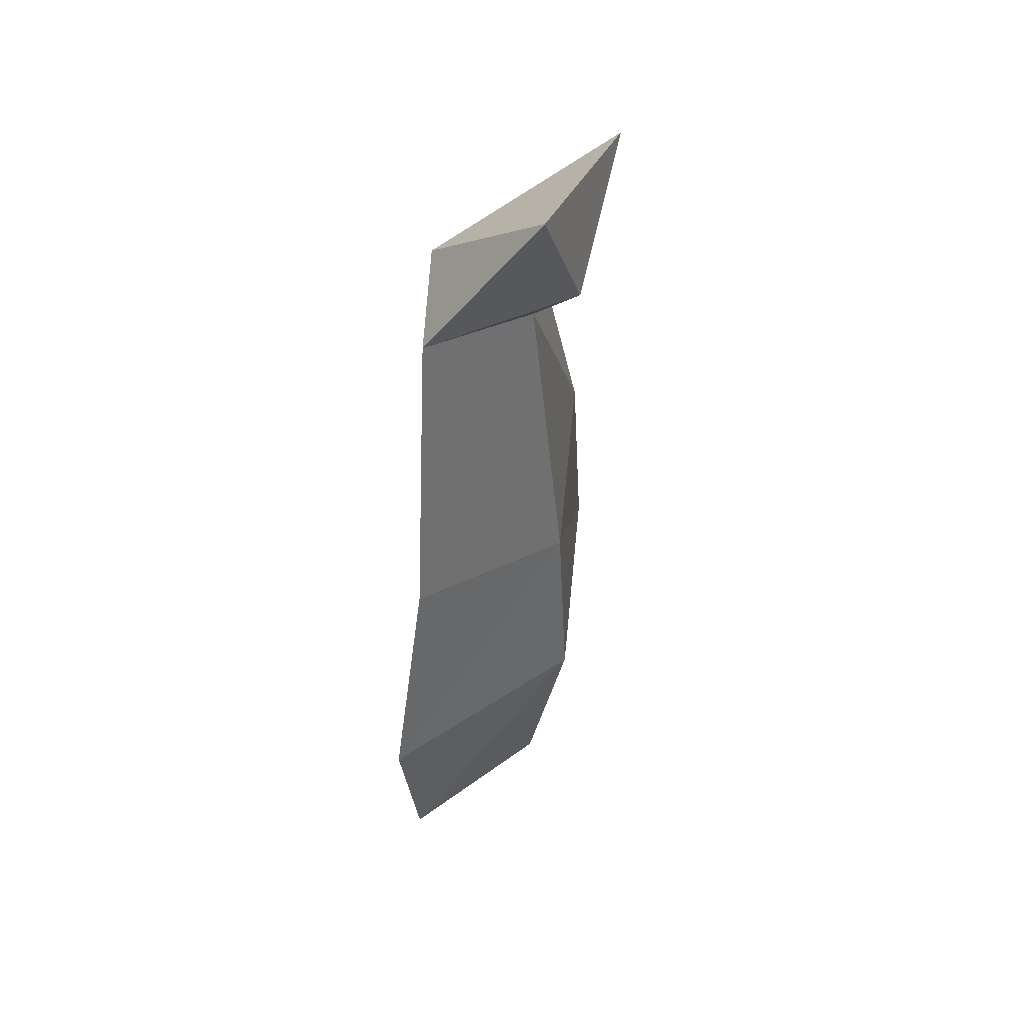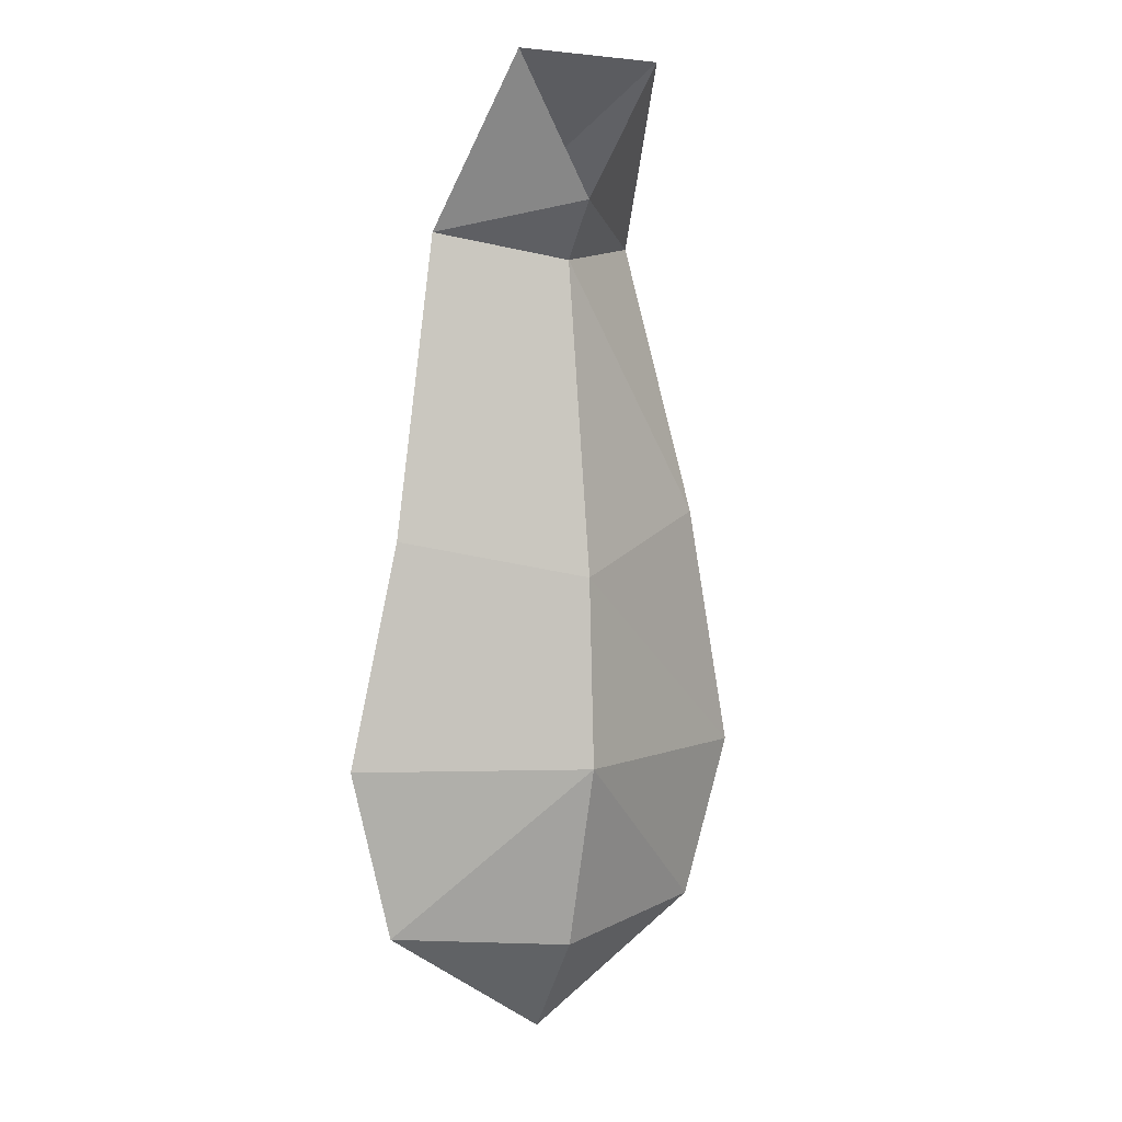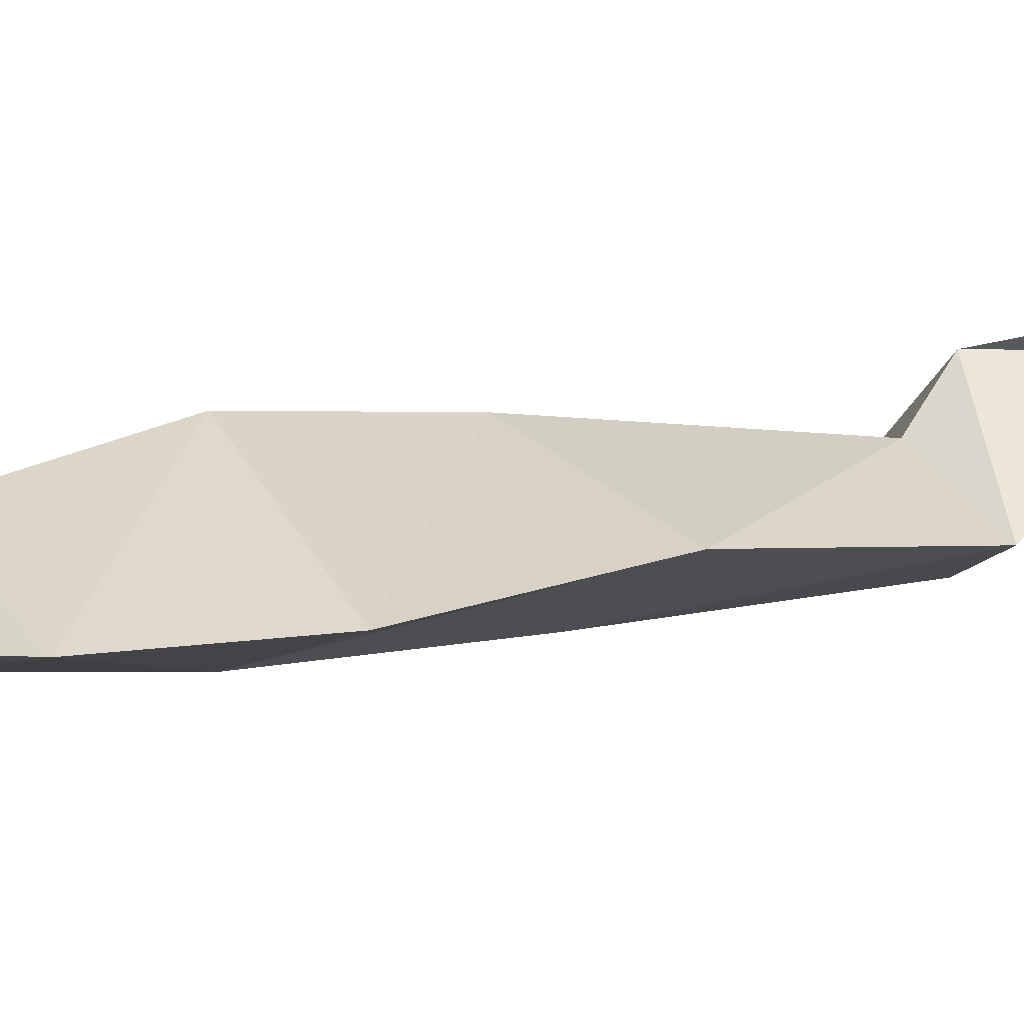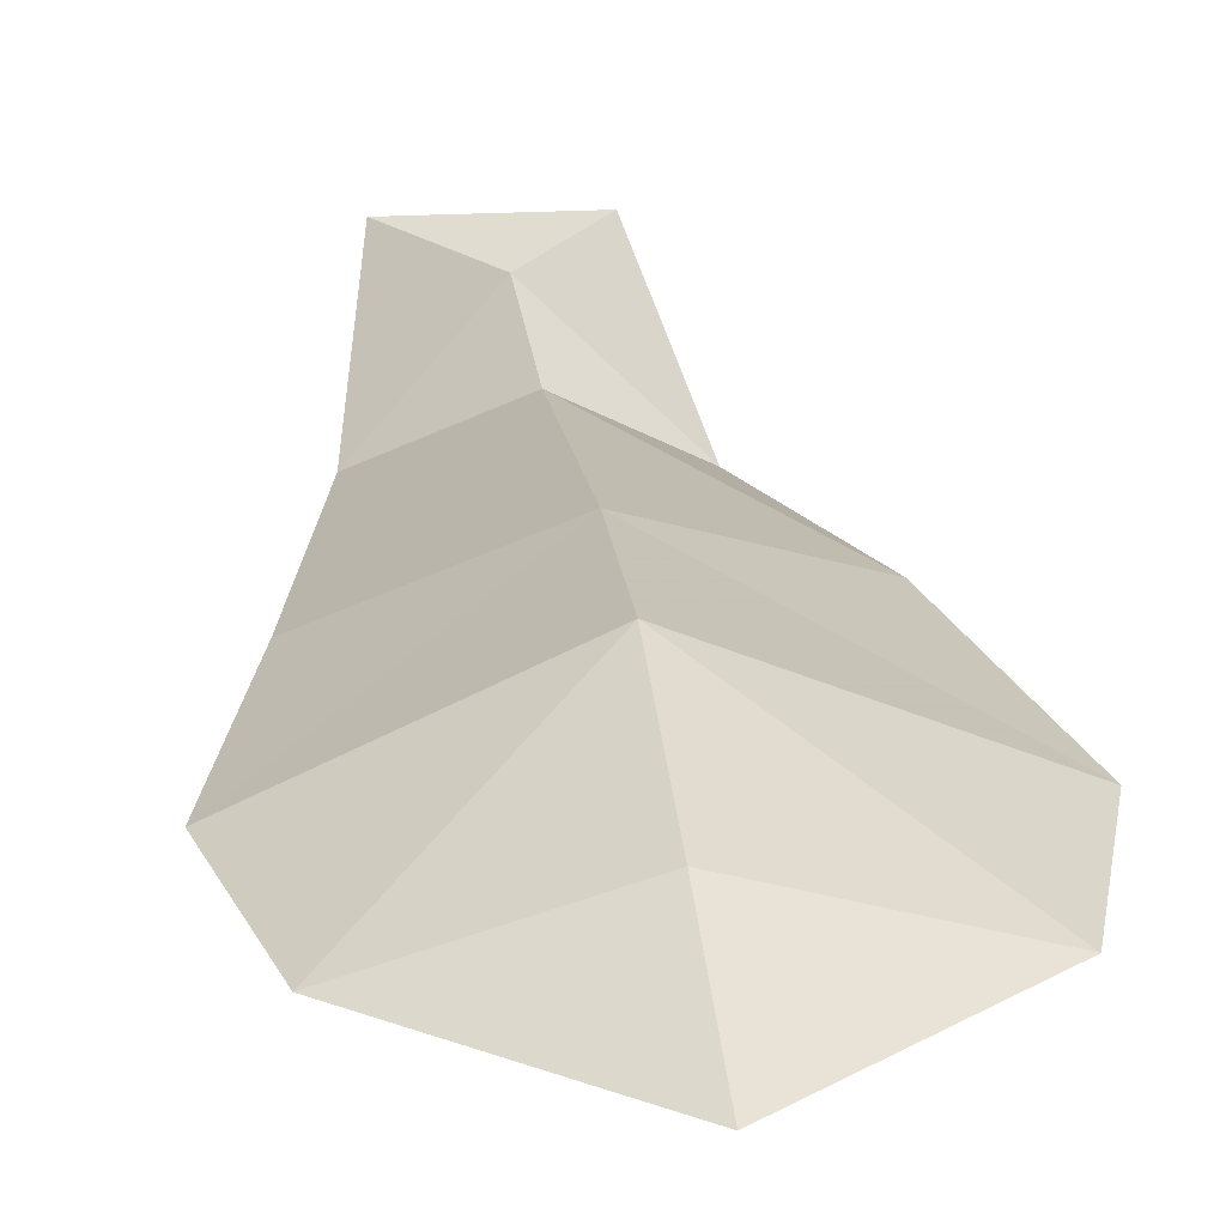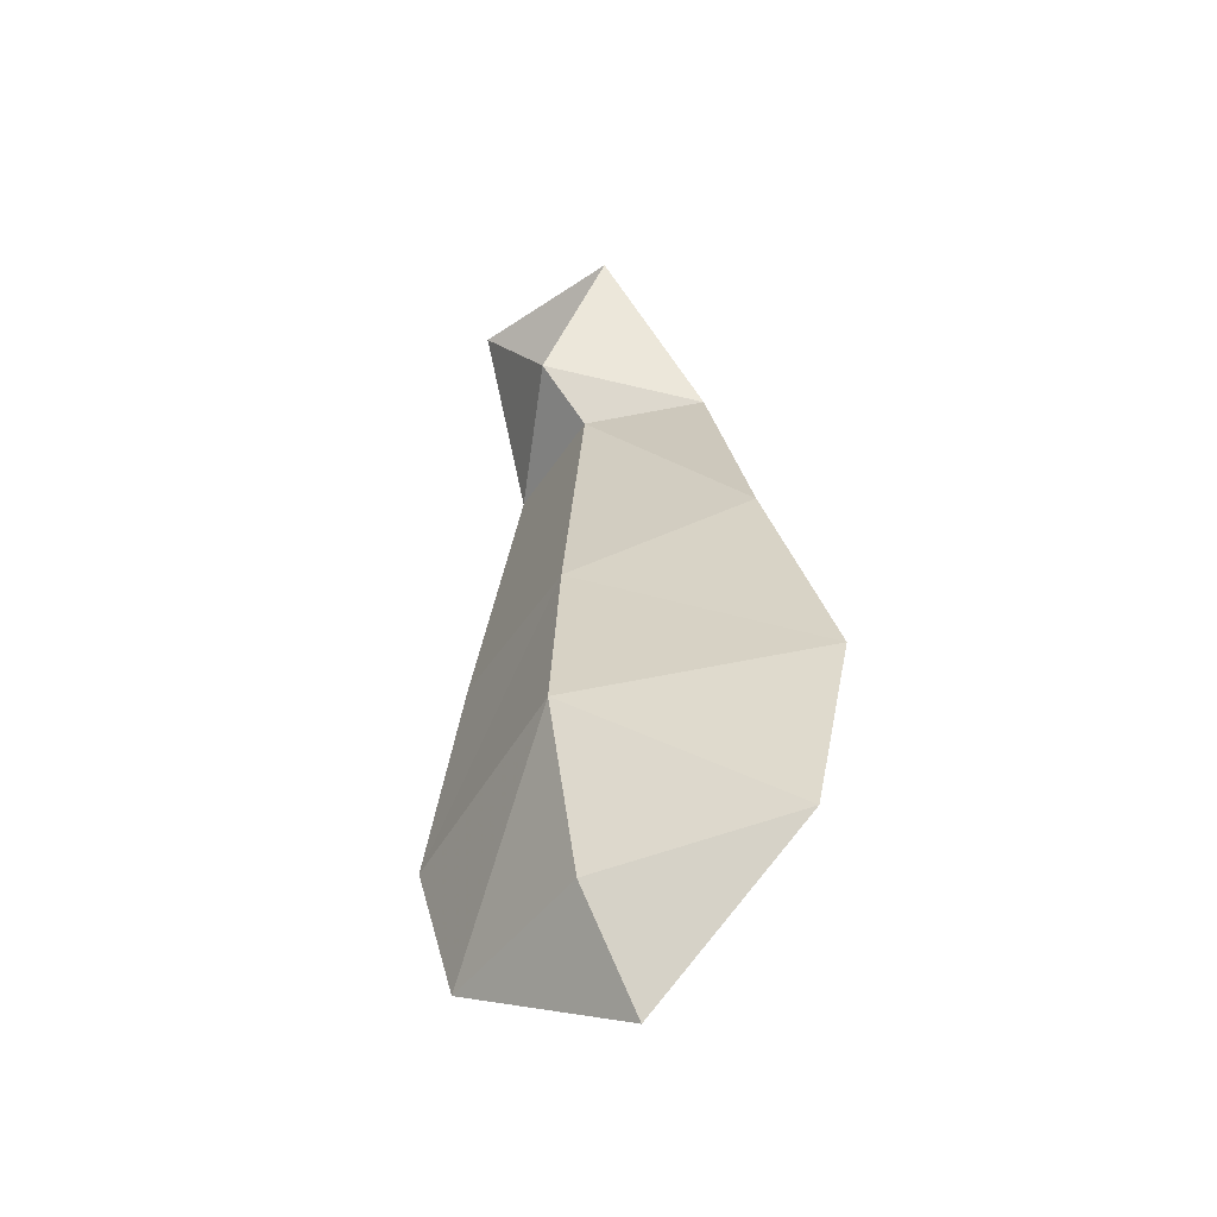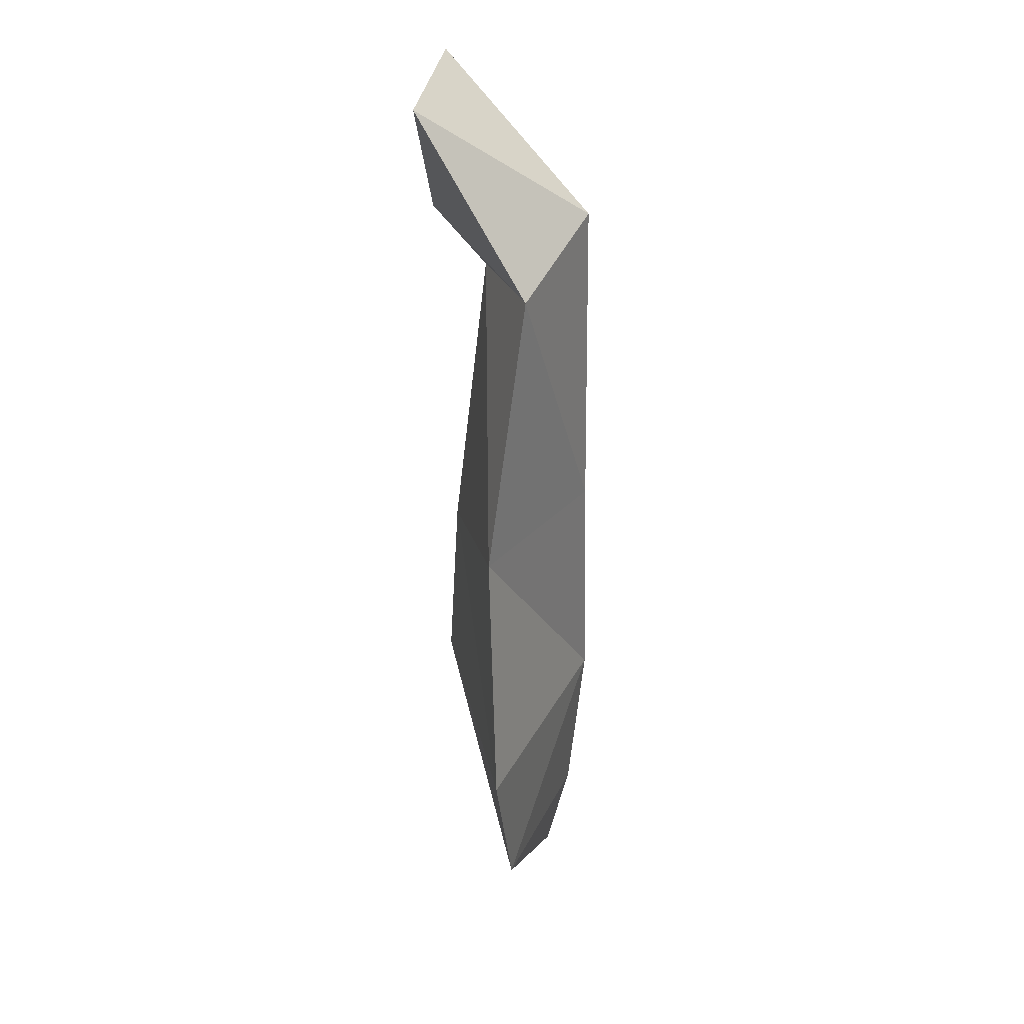
<metadata>
{"format":"obj","ext":"obj","renderer":"f3d","projection":"perspective","resolution":1024,"background":"white","views":[{"elev":45.2,"azim":117.1,"up":"+Z"},{"elev":4.5,"azim":146.7,"up":"+Z"},{"elev":8.4,"azim":-117.2,"up":"+Y"},{"elev":21.0,"azim":173.8,"up":"+Y"},{"elev":-53.9,"azim":-144.5,"up":"+Z"},{"elev":34.8,"azim":-80.4,"up":"+Z"}]}
</metadata>
<code>
v 0 0 -0.7693
v -0.5978 -0 0.2564
v 0.5978 -0 0.2564
v 0 -0 0.2564
v 0.8149 -0.8528 -0.9837
v -0.1053 -0.4263 -1.177
v 0.03832 -1.197 -0.7608
v -0.9299 -0.871 -1.044
v -0.1727 -0.9821 -7.134
v 1.194 -0.8693 -6.229
v -0.1727 -1.163 -6.323
v -1.54 -0.8693 -6.229
v 1.176 -0.7661 -3.248
v -0.1191 -0.1663 -3.528
v -0.1588 -1.252 -3.173
v -1.423 -0.6709 -3.096
v 1.537 -0.8307 -4.929
v -0.1036 -0.0831 -4.954
v -0.1631 -1.286 -4.954
v -1.894 -0.8059 -4.979
v -0.1078 -0.4177 -6.356
f 21 10 9
f 12 21 9
f 1 3 5
f 3 4 7
f 2 1 8
f 4 2 7
f 9 10 11
f 12 9 11
f 6 5 13
f 13 5 15
f 16 8 6
f 15 7 8
f 18 14 17
f 13 15 19
f 12 20 18
f 15 16 19
f 18 17 10
f 17 19 10
f 18 20 14
f 19 20 12
f 20 16 14
f 14 13 17
f 6 1 5
f 5 3 7
f 1 6 8
f 2 8 7
f 14 6 13
f 5 7 15
f 14 16 6
f 16 15 8
f 17 13 19
f 21 12 18
f 16 20 19
f 21 18 10
f 19 11 10
f 11 19 12

</code>
